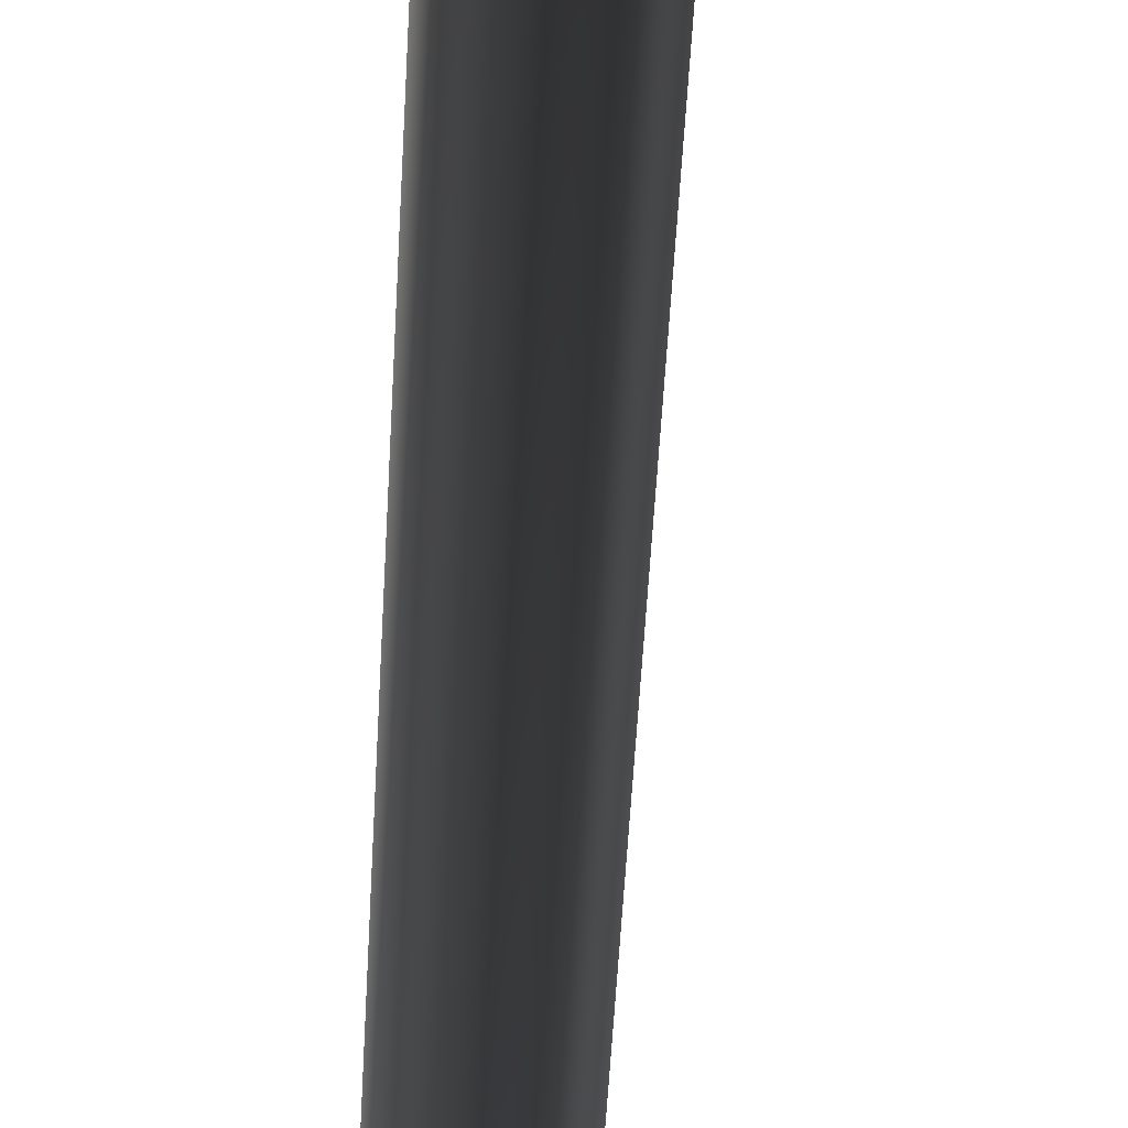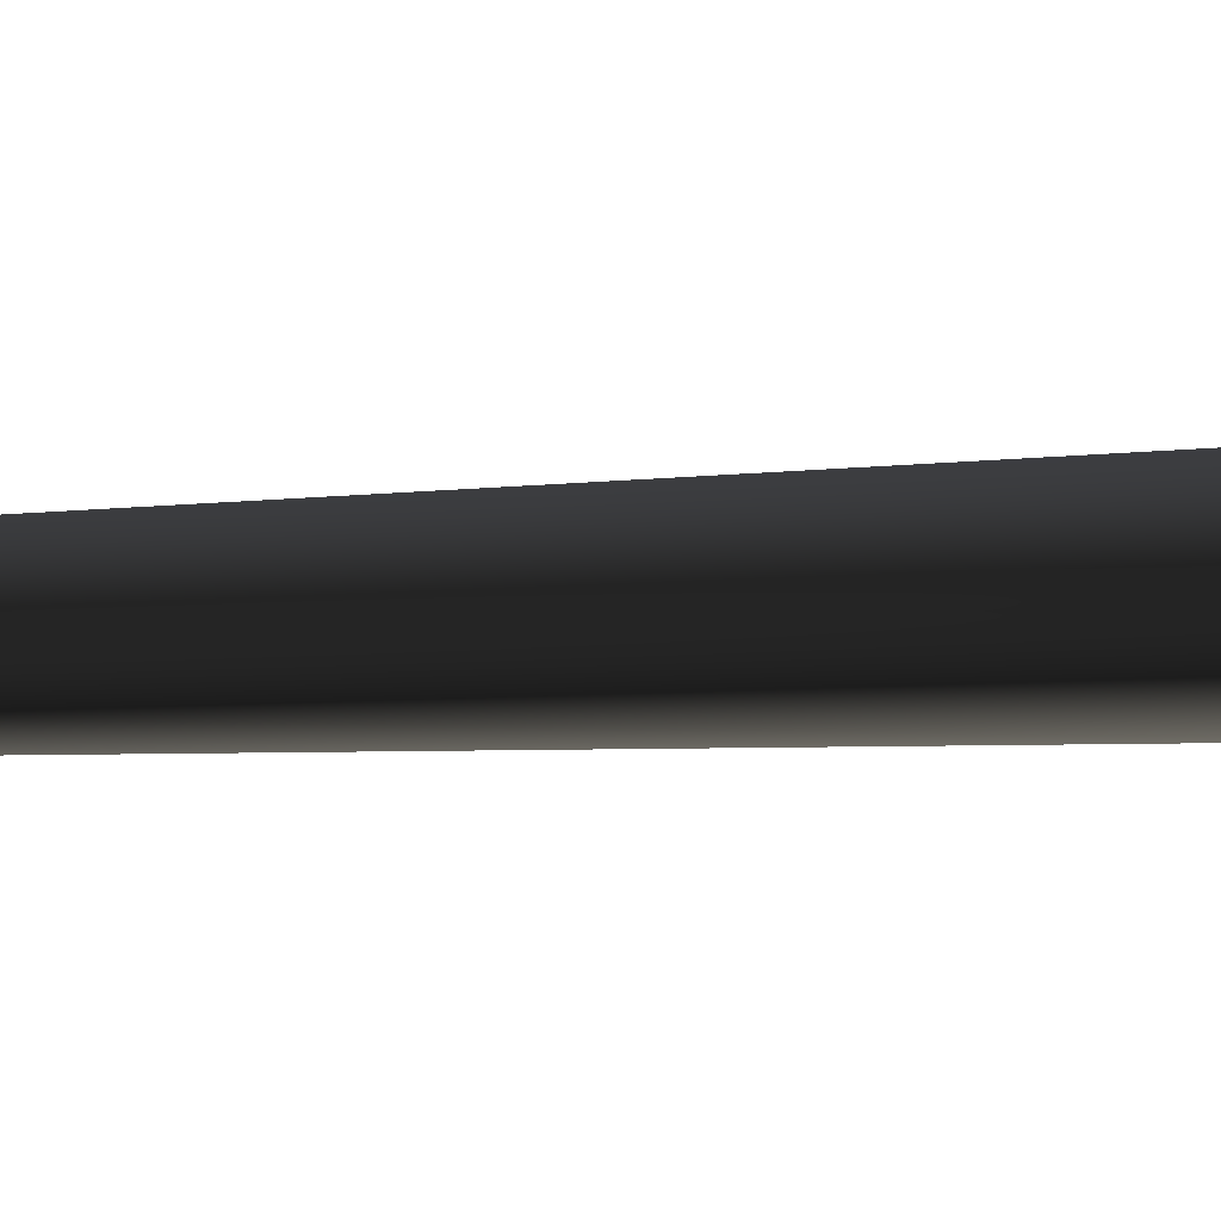
<metadata>
{"format":"obj","ext":"obj","renderer":"f3d","projection":"perspective","resolution":1024,"background":"white","views":[{"elev":70.4,"azim":-177.7,"up":"+Z"},{"elev":-3.0,"azim":-62.3,"up":"+Z"}]}
</metadata>
<code>
v 0.0009486 -0.2775 0.6593
v -0.5684 -0.2775 0.3306
v 0.0001687 0.5697 0.3851
v -0.3313 0.5602 0.193
v -0.1712 8.015 0.279
v 0.1277 8.017 0.2921
v -0.2836 7.962 -0.02117
v 0.2877 24 -0.04294
v 0.2877 24 -0.04294
v -0.5684 -0.2775 -0.3268
v 0.001743 0.5519 -0.3814
v -0.3305 0.5513 -0.1903
v 0.0009581 -0.2775 -0.6555
v 0.03055 7.948 -0.2673
v -0.2836 7.962 -0.02117
v 0.2877 24 -0.04294
v -0.5684 -0.2775 0.3306
v -0.3305 0.5513 -0.1903
v -0.3313 0.5602 0.193
v -0.5684 -0.2775 -0.3268
v -0.2836 7.962 -0.02117
v 0.5703 -0.2775 -0.3268
v 0.3332 0.5615 -0.1891
v 0.0009581 -0.2775 -0.6555
v 0.001743 0.5519 -0.3814
v 0.03055 7.948 -0.2673
v 0.3123 8.009 -0.000659
v 0.2877 24 -0.04294
v 0.5703 -0.2775 -0.3268
v 0.5703 -0.2775 0.3306
v 0.3332 0.5615 -0.1891
v 0.3324 0.5704 0.1941
v 0.0009486 -0.2775 0.6593
v 0.0001687 0.5697 0.3851
v 0.1277 8.017 0.2921
v 0.3123 8.009 -0.000659
v 0.2877 24 -0.04294
g MEP_ConTrunk_01_h_12827_193
f 1 3 2
f 3 4 2
f 4 3 5
f 3 6 5
f 4 5 7
f 6 8 5
f 5 9 7
f 10 12 11
f 13 10 11
f 11 12 14
f 12 15 14
f 15 16 14
f 17 19 18
f 20 17 18
f 18 19 21
f 22 24 23
f 24 25 23
f 25 26 23
f 23 26 27
f 26 28 27
f 29 31 30
f 31 32 30
f 30 32 33
f 32 34 33
f 34 32 35
f 32 36 35
f 32 31 36
f 36 37 35

</code>
